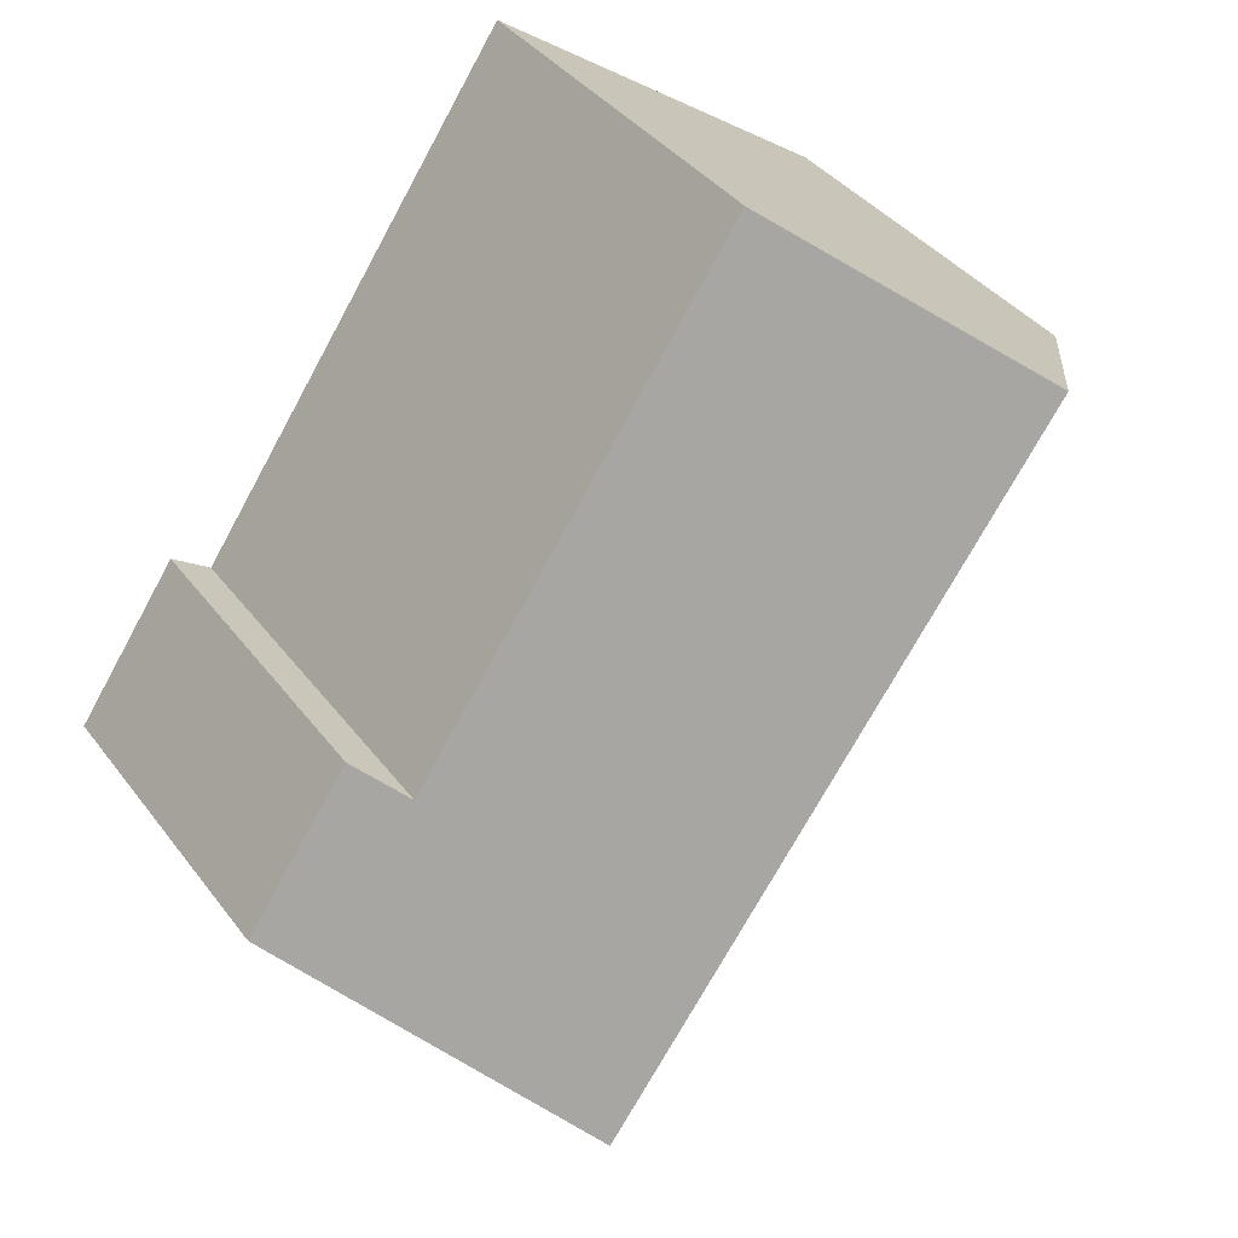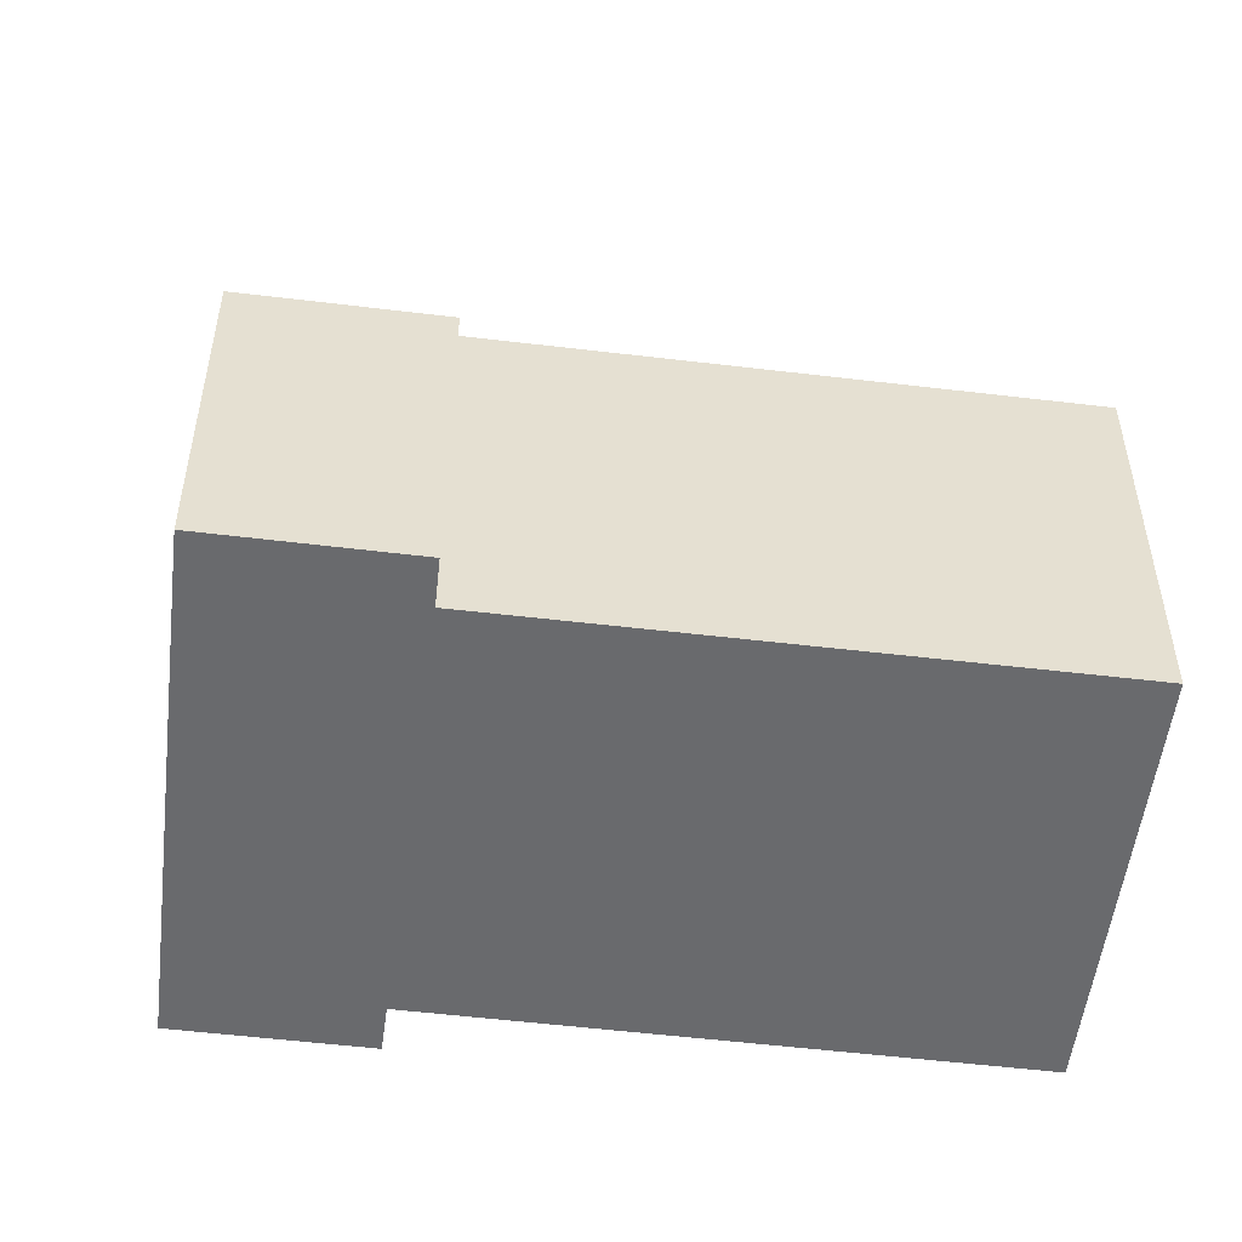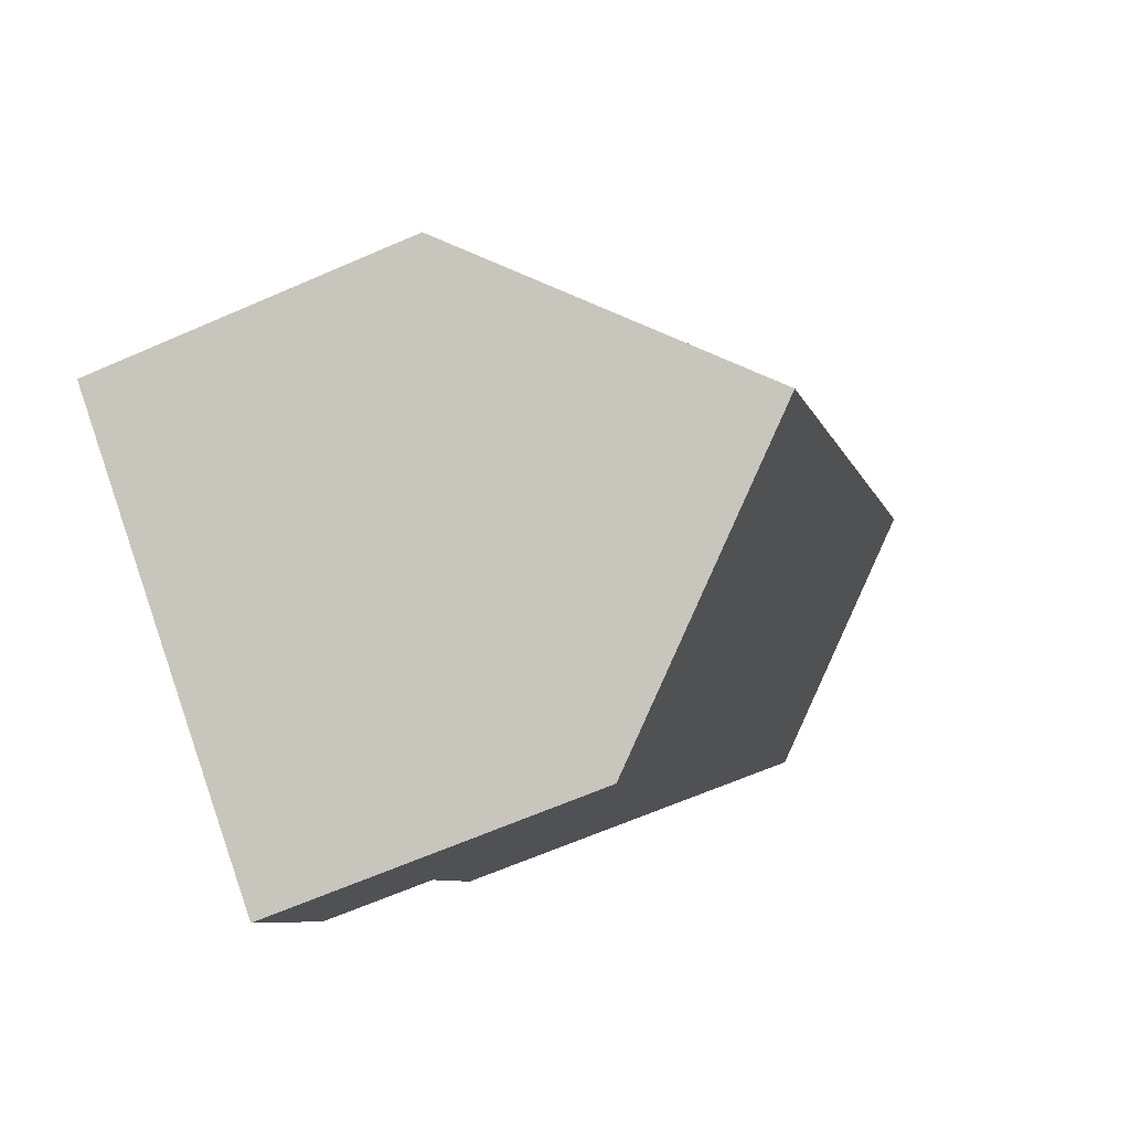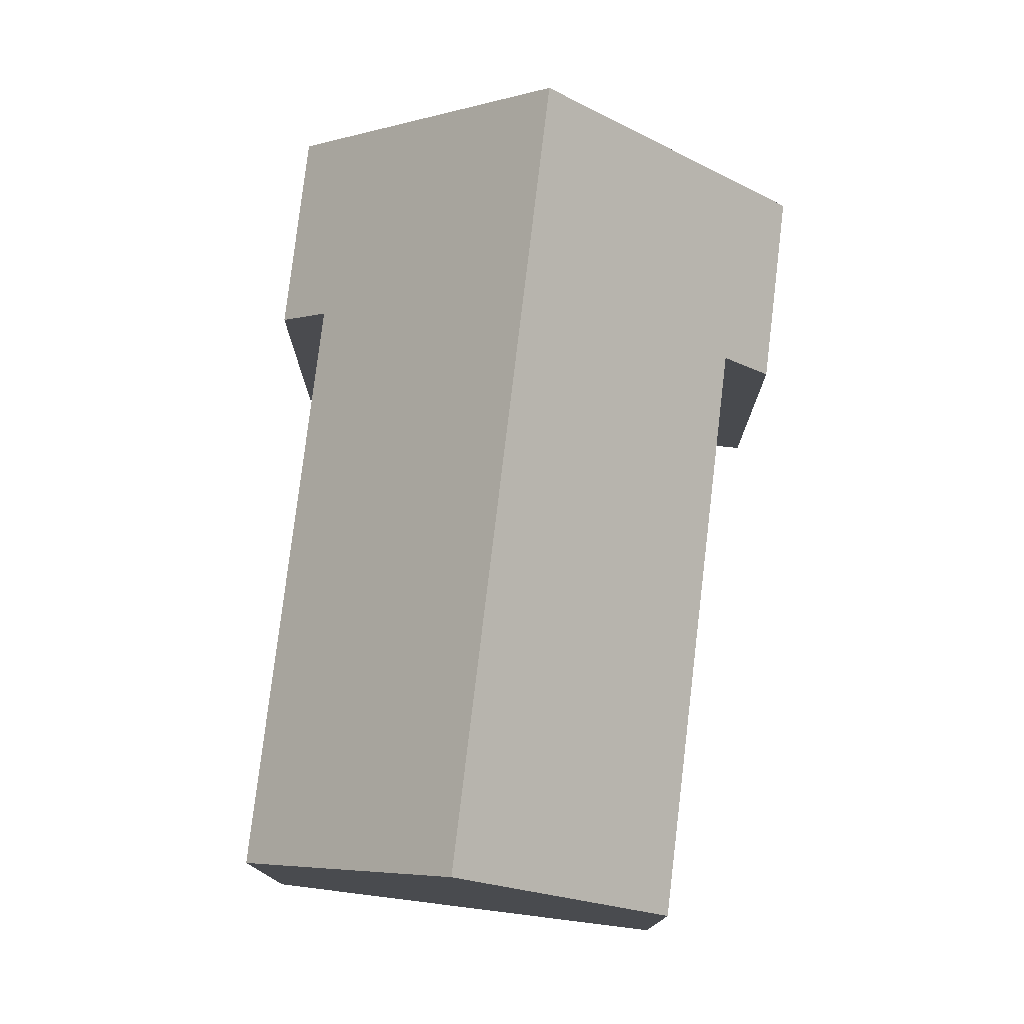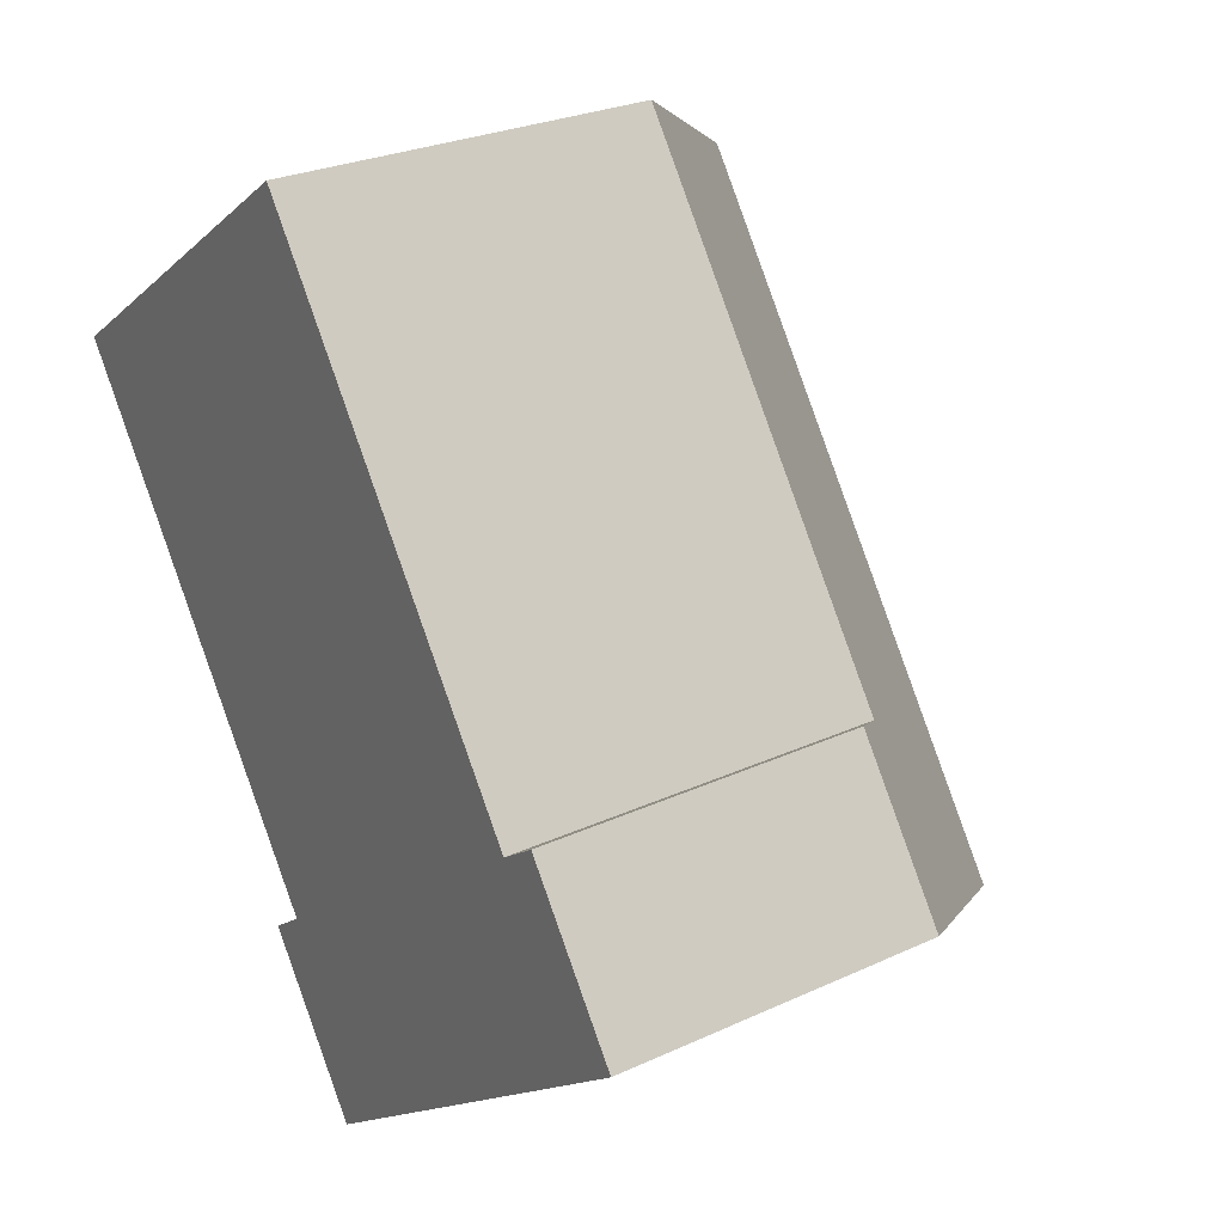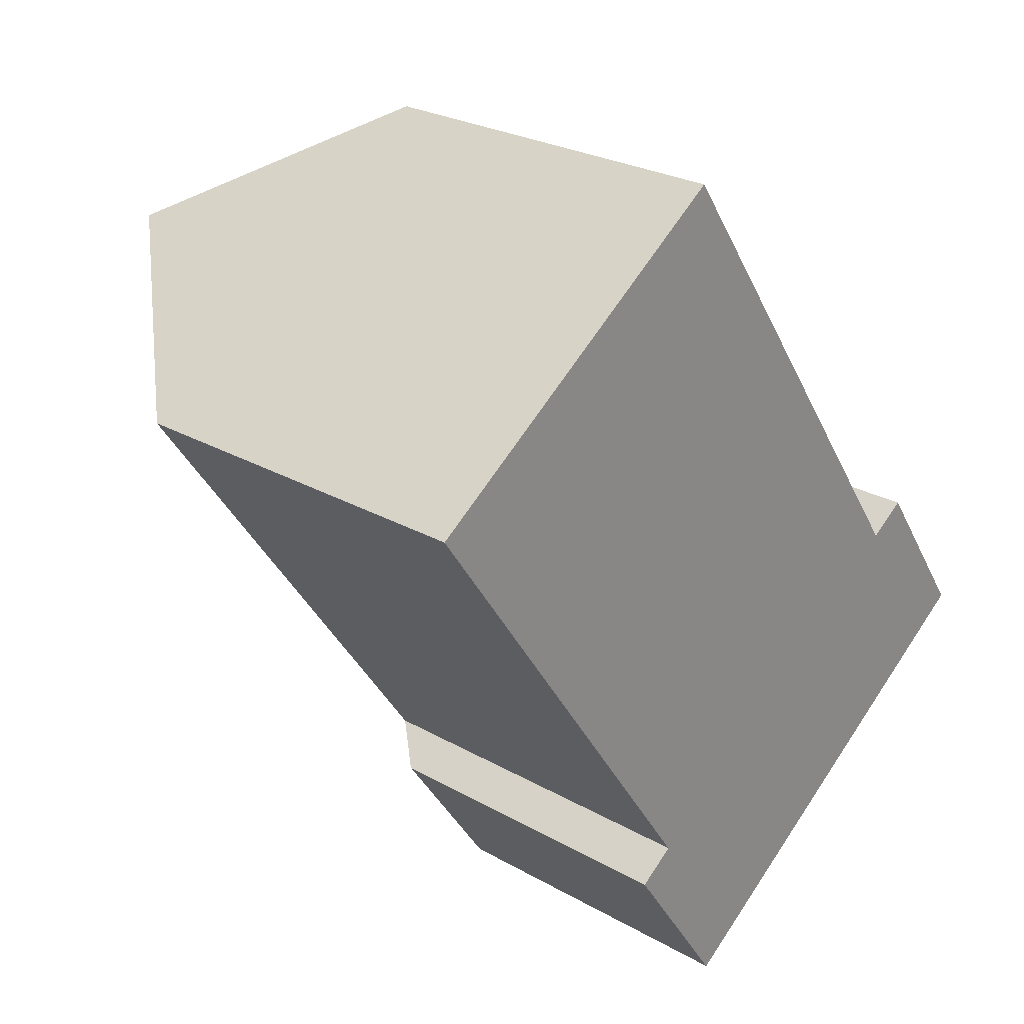
<metadata>
{"format":"obj","ext":"obj","renderer":"f3d","projection":"perspective","resolution":1024,"background":"white","views":[{"elev":38.2,"azim":147.4,"up":"+Z"},{"elev":-53.0,"azim":-132.0,"up":"+Y"},{"elev":-65.1,"azim":113.7,"up":"+Z"},{"elev":78.3,"azim":-27.8,"up":"+Y"},{"elev":26.5,"azim":54.0,"up":"+Z"},{"elev":25.3,"azim":-47.3,"up":"+Z"}]}
</metadata>
<code>
v  4.645 15.99 3.241
v  16.34 15.99 -13.67
v  0.401 10.85 0.28
v  0 10.36 6.345e-16
v  0.576 10.36 -0.833
v  6.553 10.37 -9.461
v  8.739 10.38 -12.62
v  7.735 9.147 -13.34
v  10.52 9.134 -17.38
v  11.11 9.628 -17.37
v  10.71 9.134 -17.66
v  9.092 10.6 6.344
v  9.289 10.36 6.482
v  13.15 10.38 0.865
v  14.32 10.38 -0.833
v  14.76 10.38 -1.467
v  18.05 10.4 -6.25
v  19.09 9.143 -5.542
v  21.71 9.152 -9.338
v  21.95 9.153 -9.688
v  21.63 9.541 -9.914
v  0 0 0
v  0.401 -1.715e-17 0.28
v  9.289 -3.969e-16 6.482
v  4.645 -1.985e-16 3.241
v  9.092 -3.885e-16 6.344
v  18.05 3.827e-16 -6.25
v  19.09 3.393e-16 -5.542
v  8.739 7.725e-16 -12.62
v  7.735 8.167e-16 -13.34
v  13.15 -5.297e-17 0.865
v  14.76 8.983e-17 -1.467
v  14.32 5.101e-17 -0.833
v  21.95 5.932e-16 -9.688
v  21.71 5.718e-16 -9.338
v  21.63 6.071e-16 -9.914
v  16.34 8.37e-16 -13.67
v  11.11 1.064e-15 -17.37
v  10.71 1.081e-15 -17.66
v  10.52 1.064e-15 -17.38
v  6.553 5.793e-16 -9.461
v  0.576 5.101e-17 -0.833
g defaultobject
f 1 2 3
f 4 3 2
f 5 4 2
f 6 5 2
f 7 6 2
f 8 7 2
f 9 8 2
f 10 9 2
f 11 9 10
f 1 12 2
f 13 2 12
f 14 2 13
f 15 2 14
f 16 2 15
f 17 2 16
f 18 2 17
f 19 2 18
f 20 2 19
f 21 2 20
f 3 12 1
f 12 3 4
f 12 4 22
f 12 22 13
f 13 22 23
f 13 23 24
f 24 23 25
f 24 25 26
f 27 18 17
f 18 27 28
f 8 29 7
f 29 8 30
f 24 14 13
f 14 24 15
f 15 24 16
f 16 24 17
f 17 24 31
f 17 31 32
f 17 32 27
f 32 31 33
f 28 19 18
f 19 28 20
f 20 28 34
f 34 28 35
f 21 10 2
f 10 21 20
f 10 20 34
f 10 34 36
f 10 36 37
f 10 37 11
f 11 37 38
f 11 38 39
f 39 9 11
f 9 39 8
f 8 39 30
f 30 39 40
f 29 6 7
f 6 29 5
f 5 29 41
f 5 41 42
f 5 42 4
f 4 42 22
f 28 27 35
f 38 40 39
f 40 38 30
f 30 38 37
f 30 37 29
f 29 37 41
f 41 37 36
f 41 36 42
f 42 36 34
f 42 34 35
f 42 35 27
f 42 27 32
f 42 32 22
f 22 32 23
f 23 32 25
f 25 32 33
f 25 33 31
f 25 31 26
f 26 31 24

</code>
